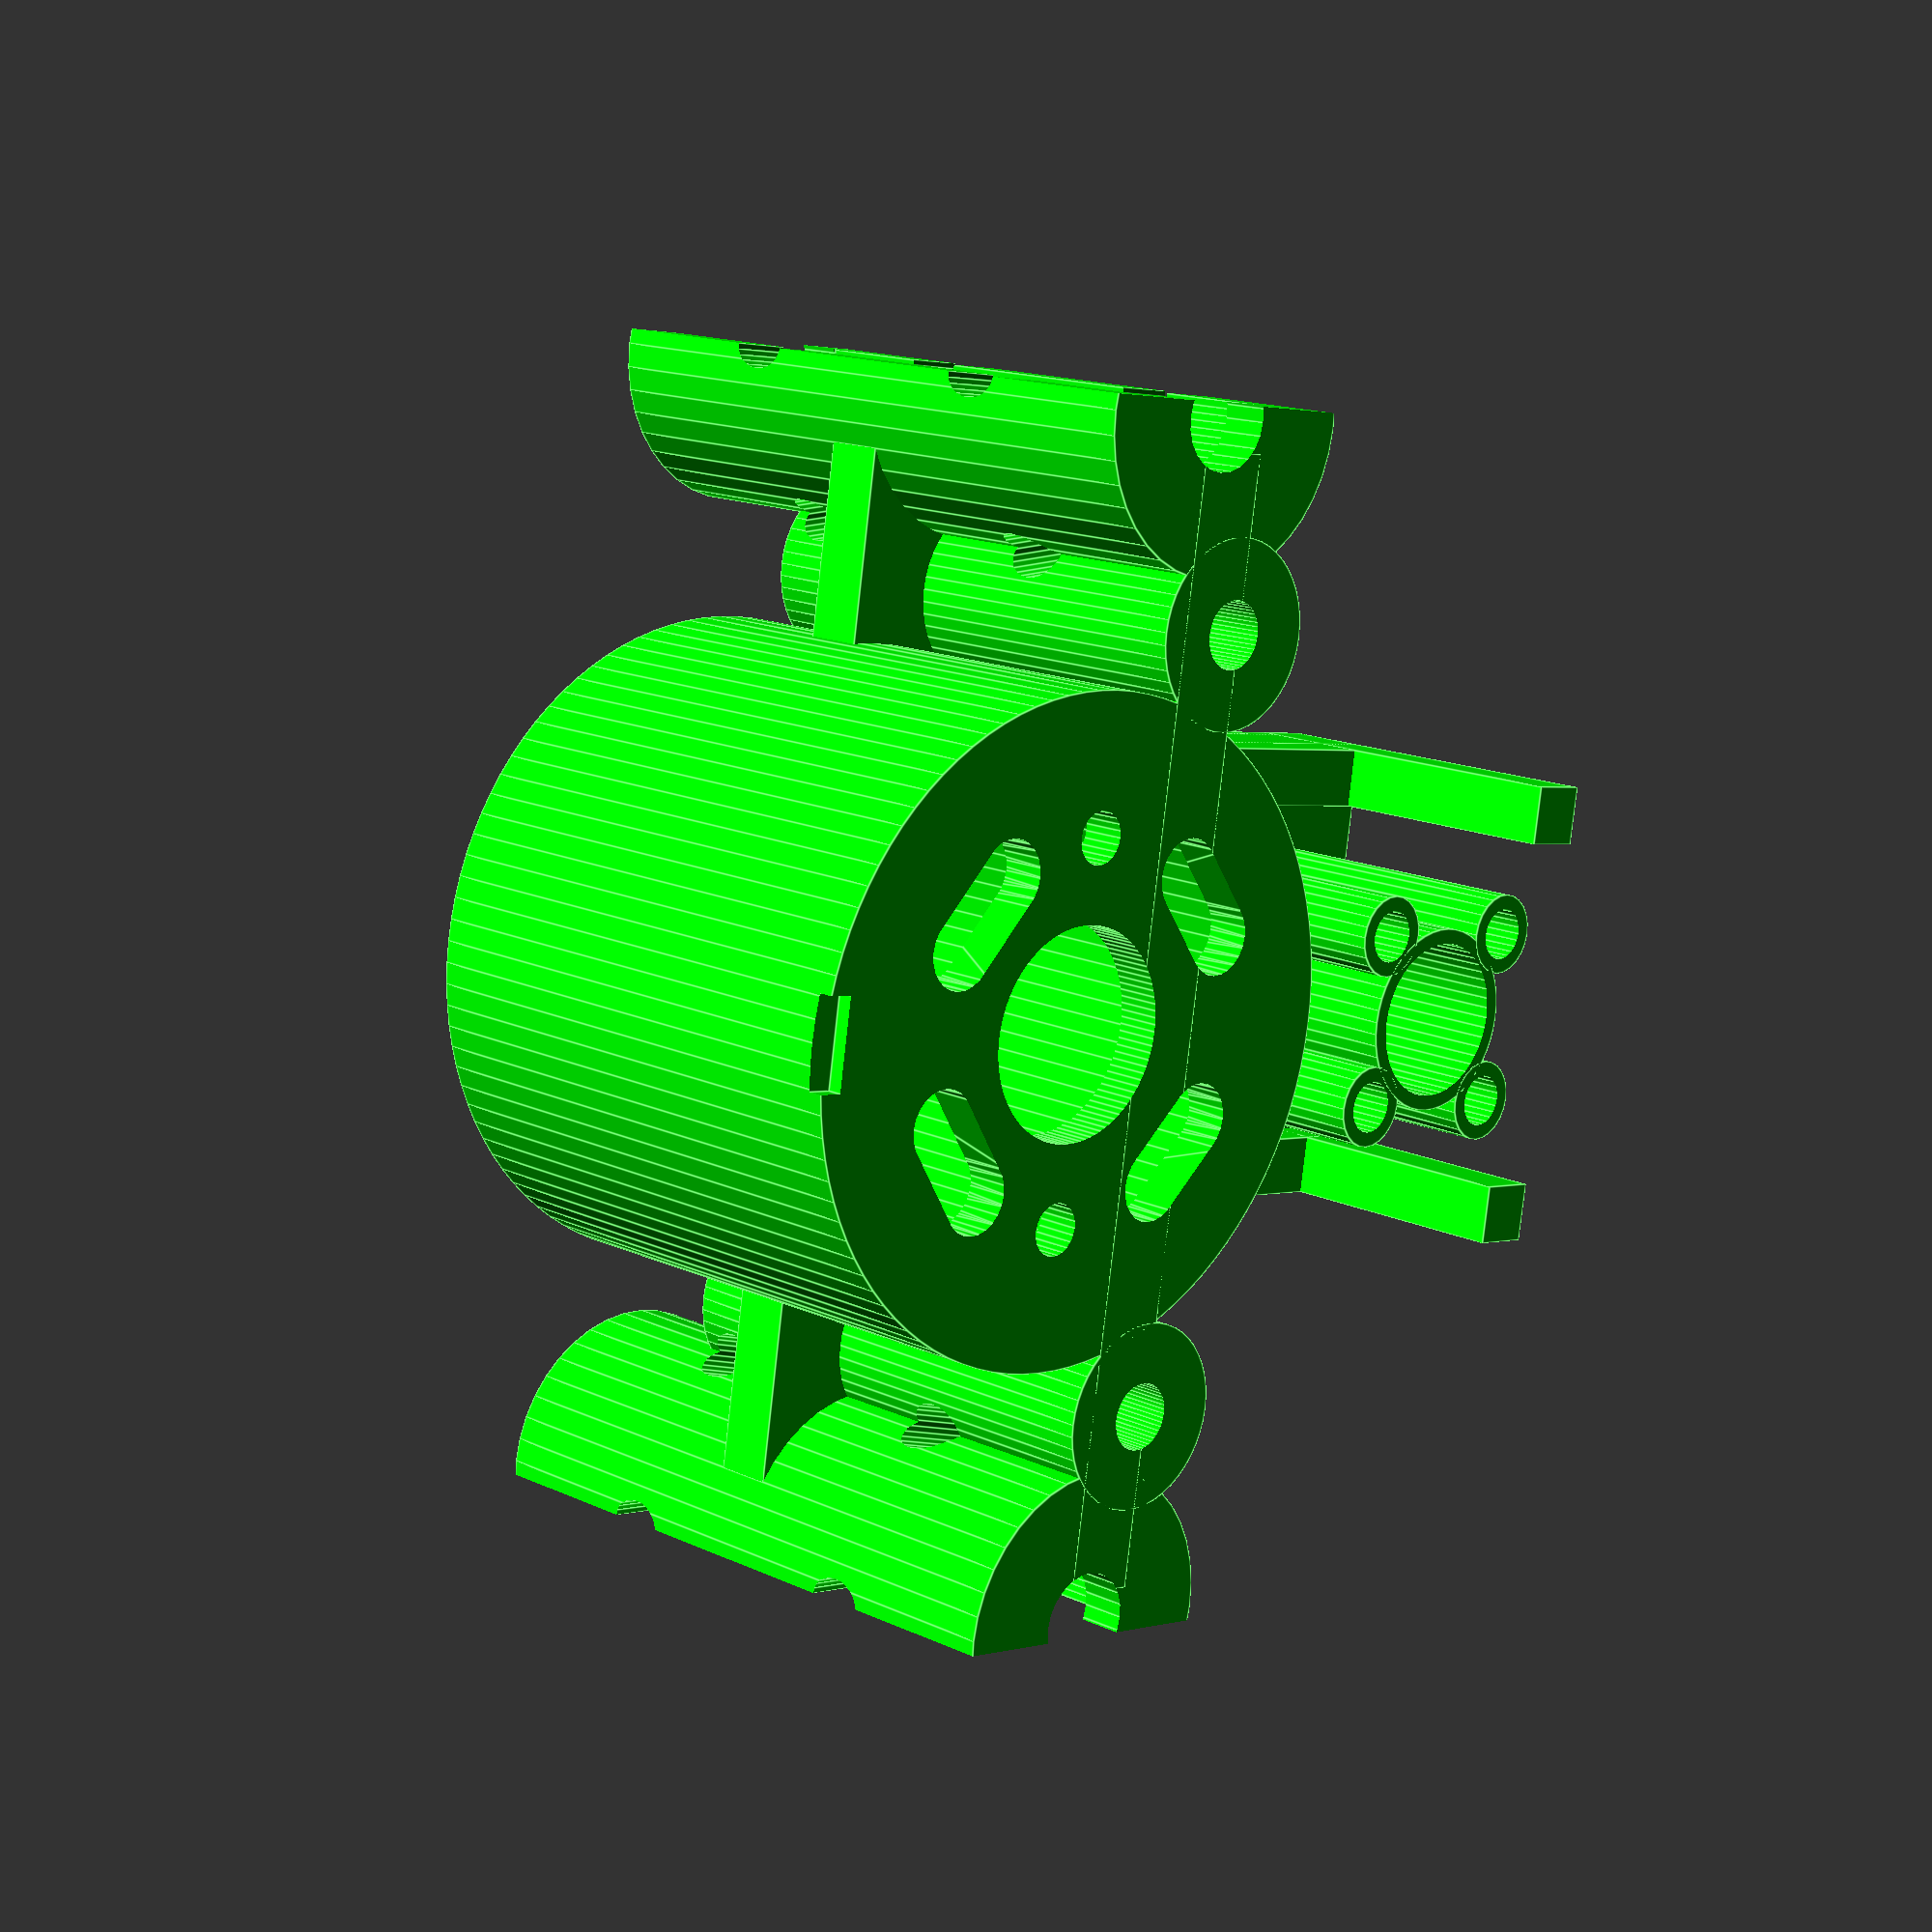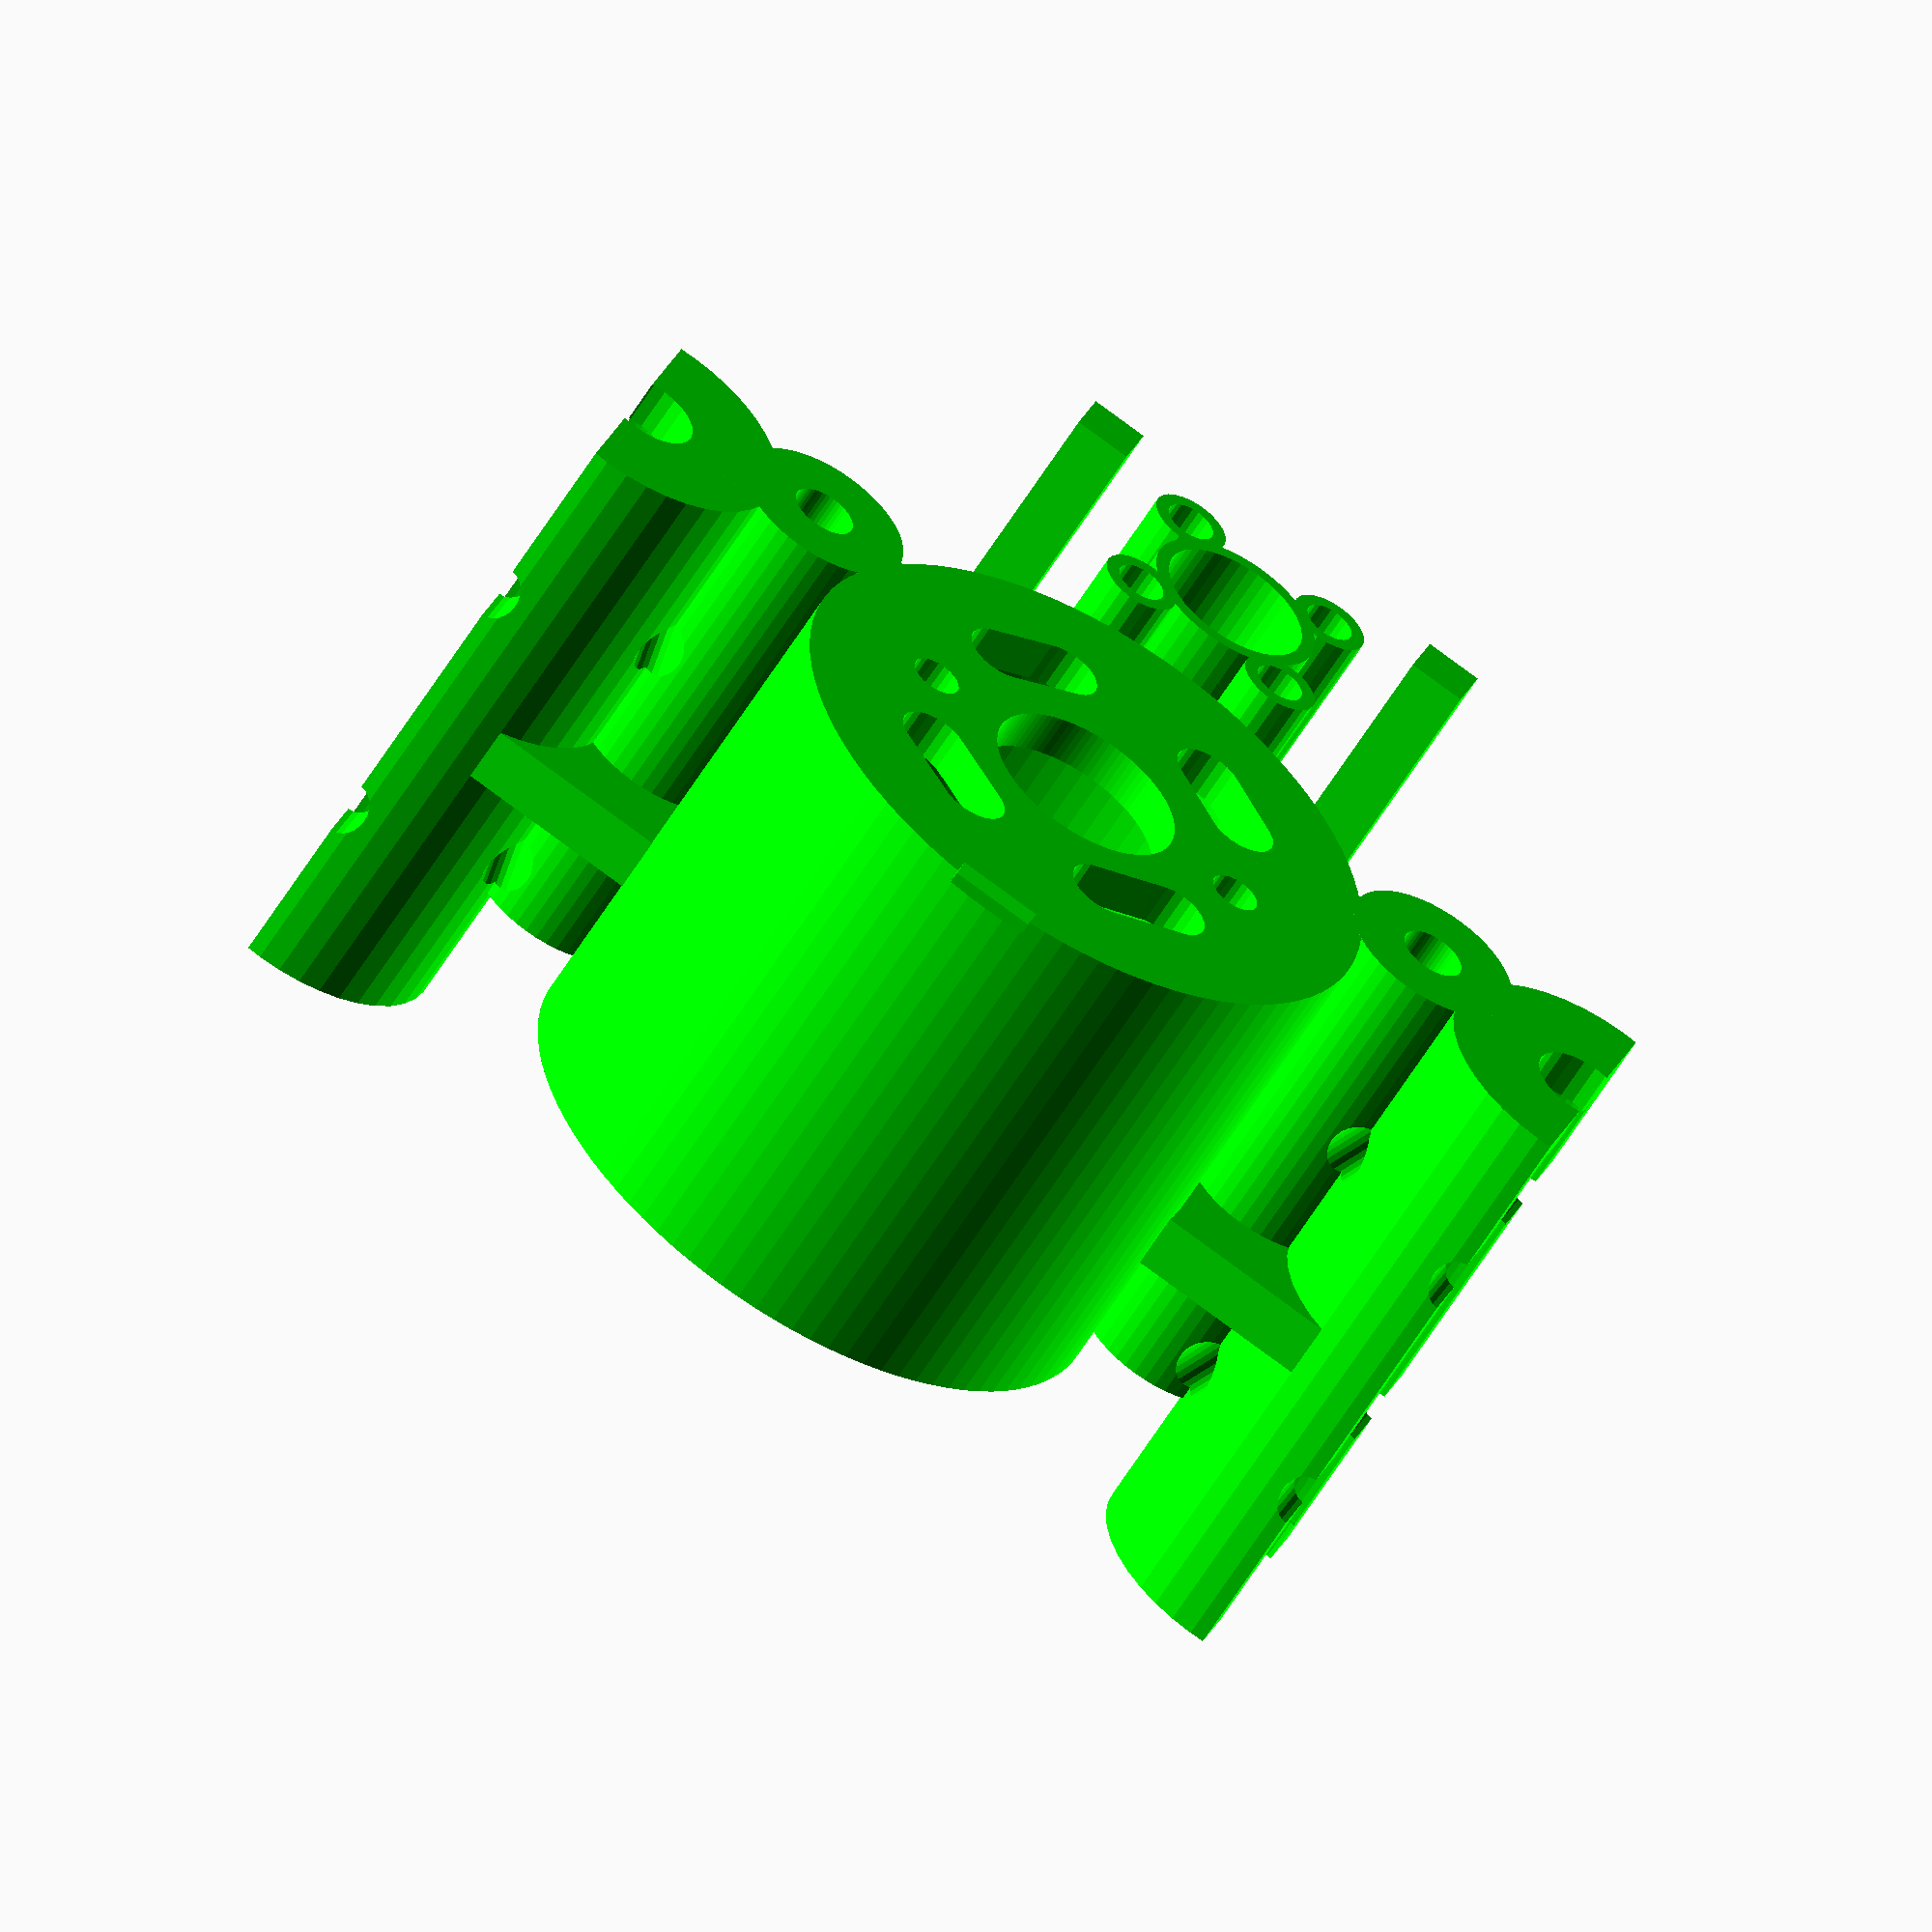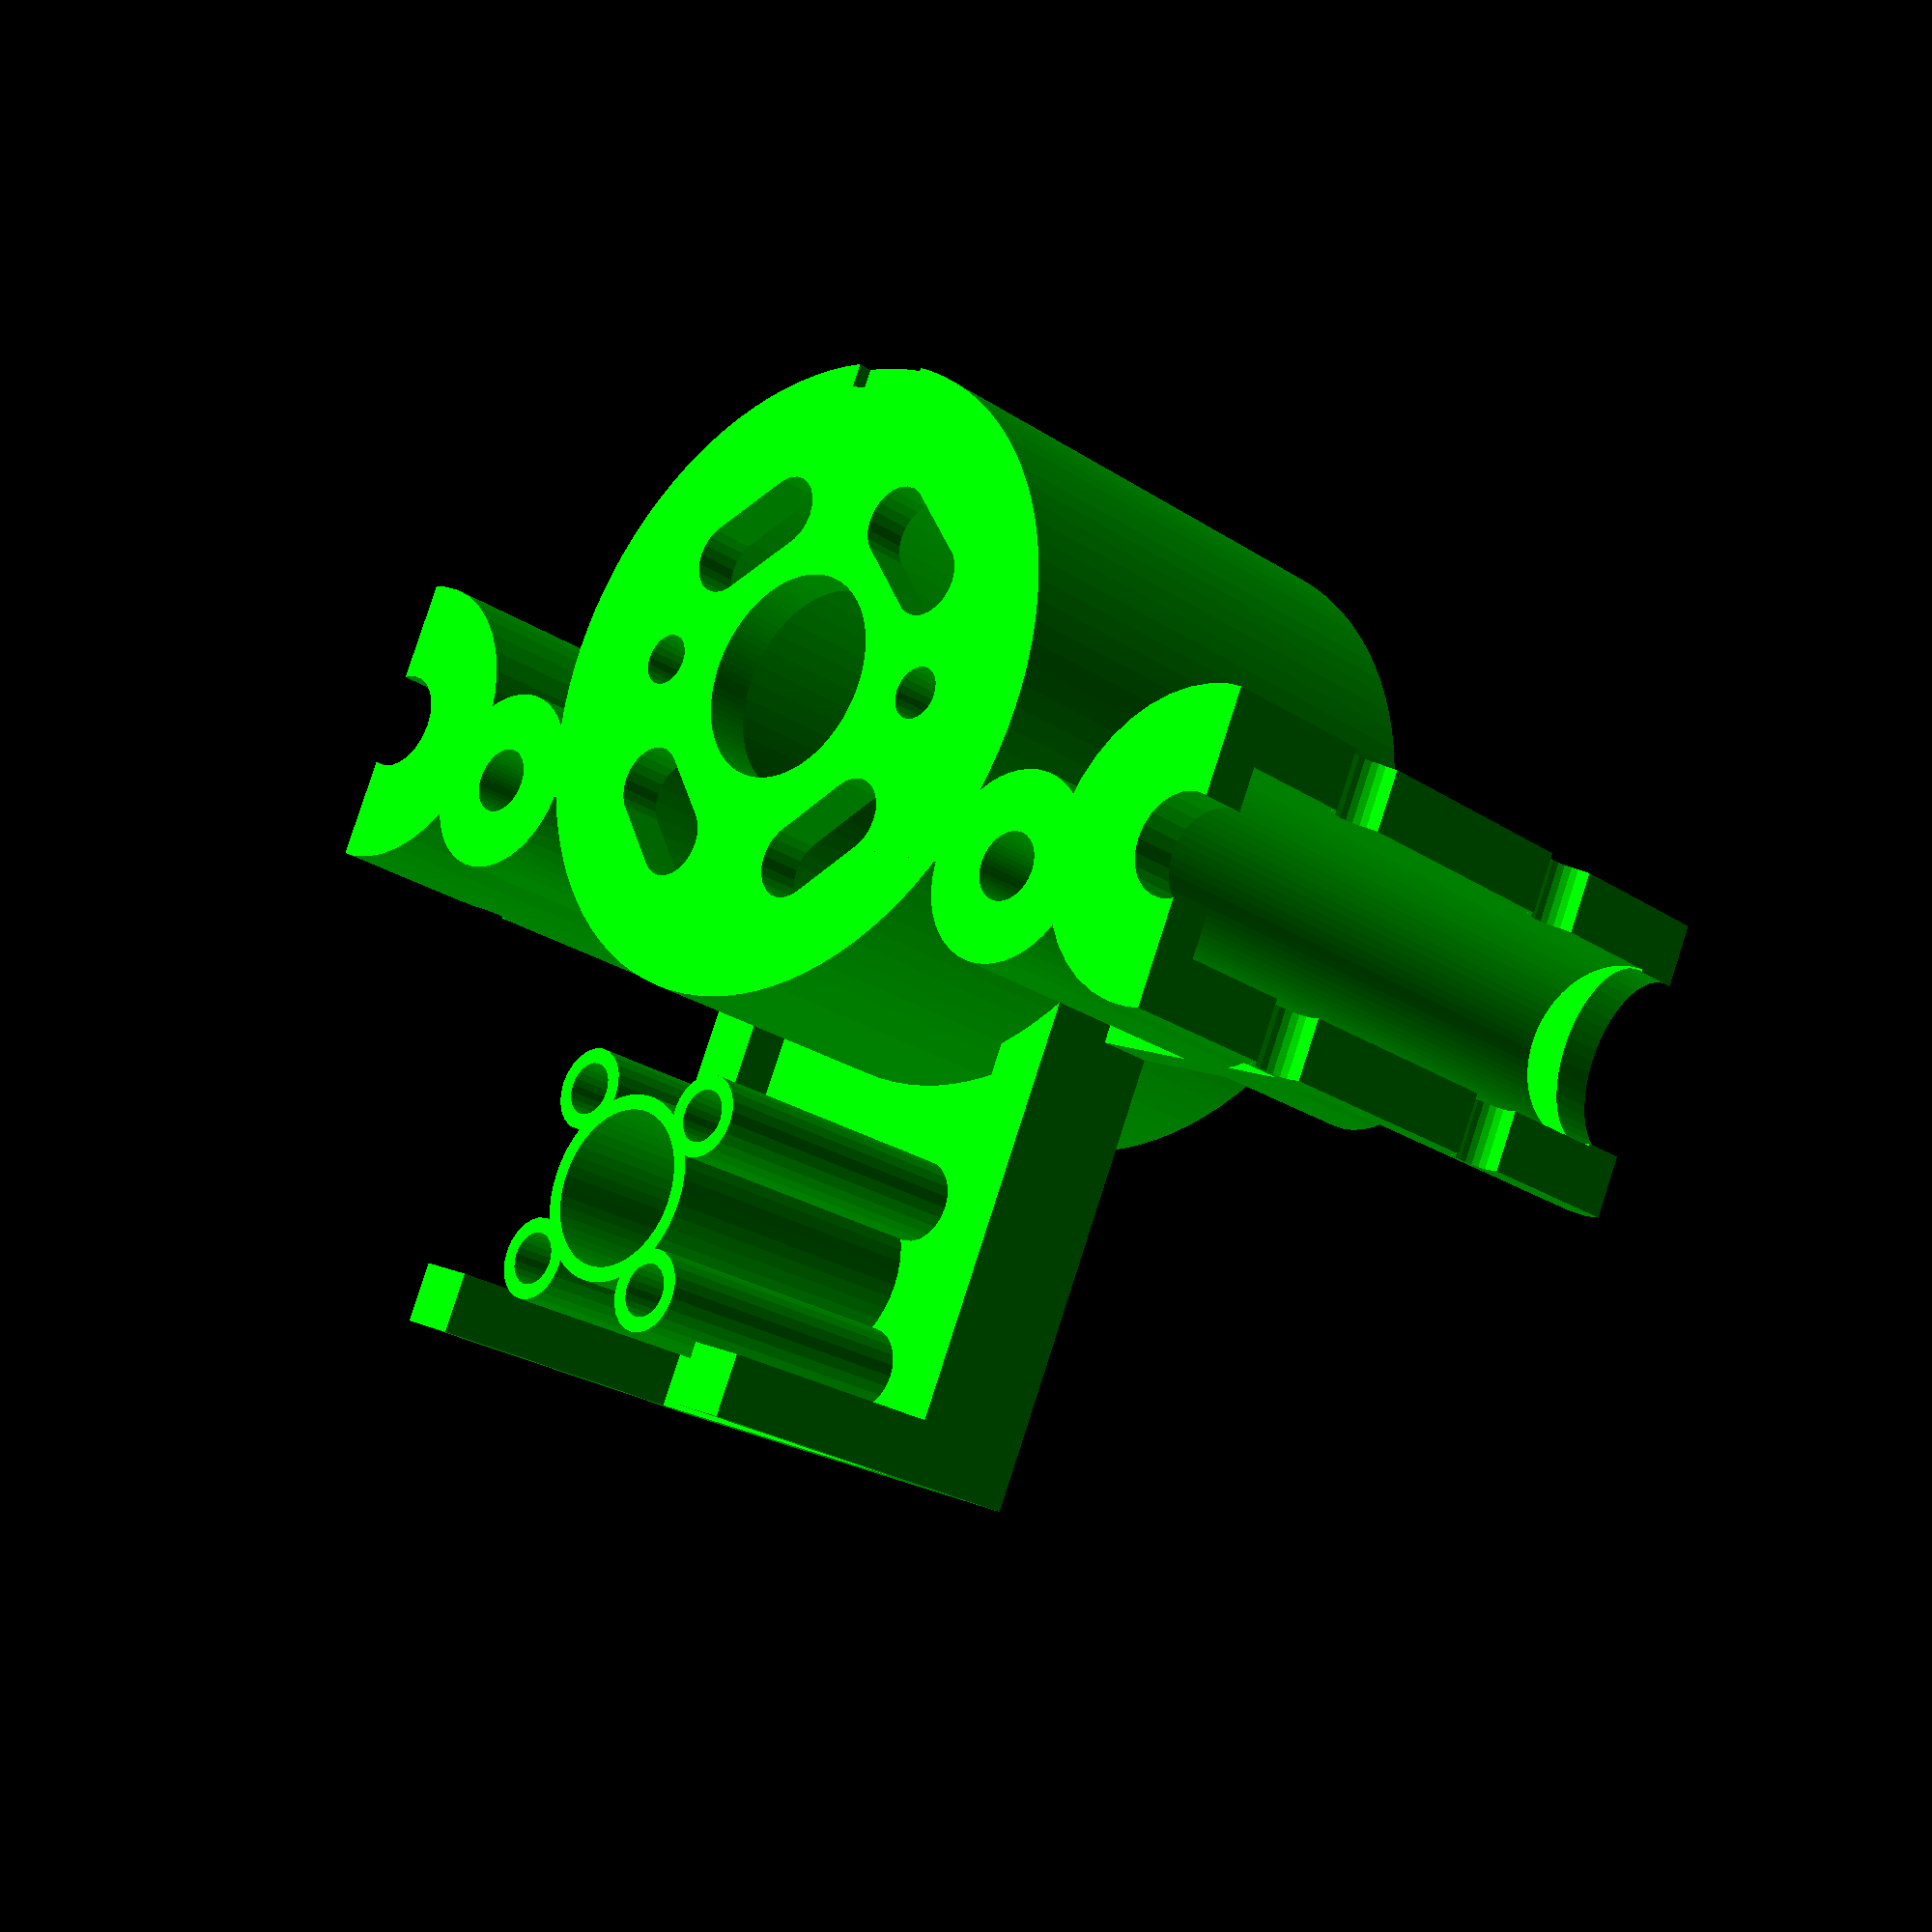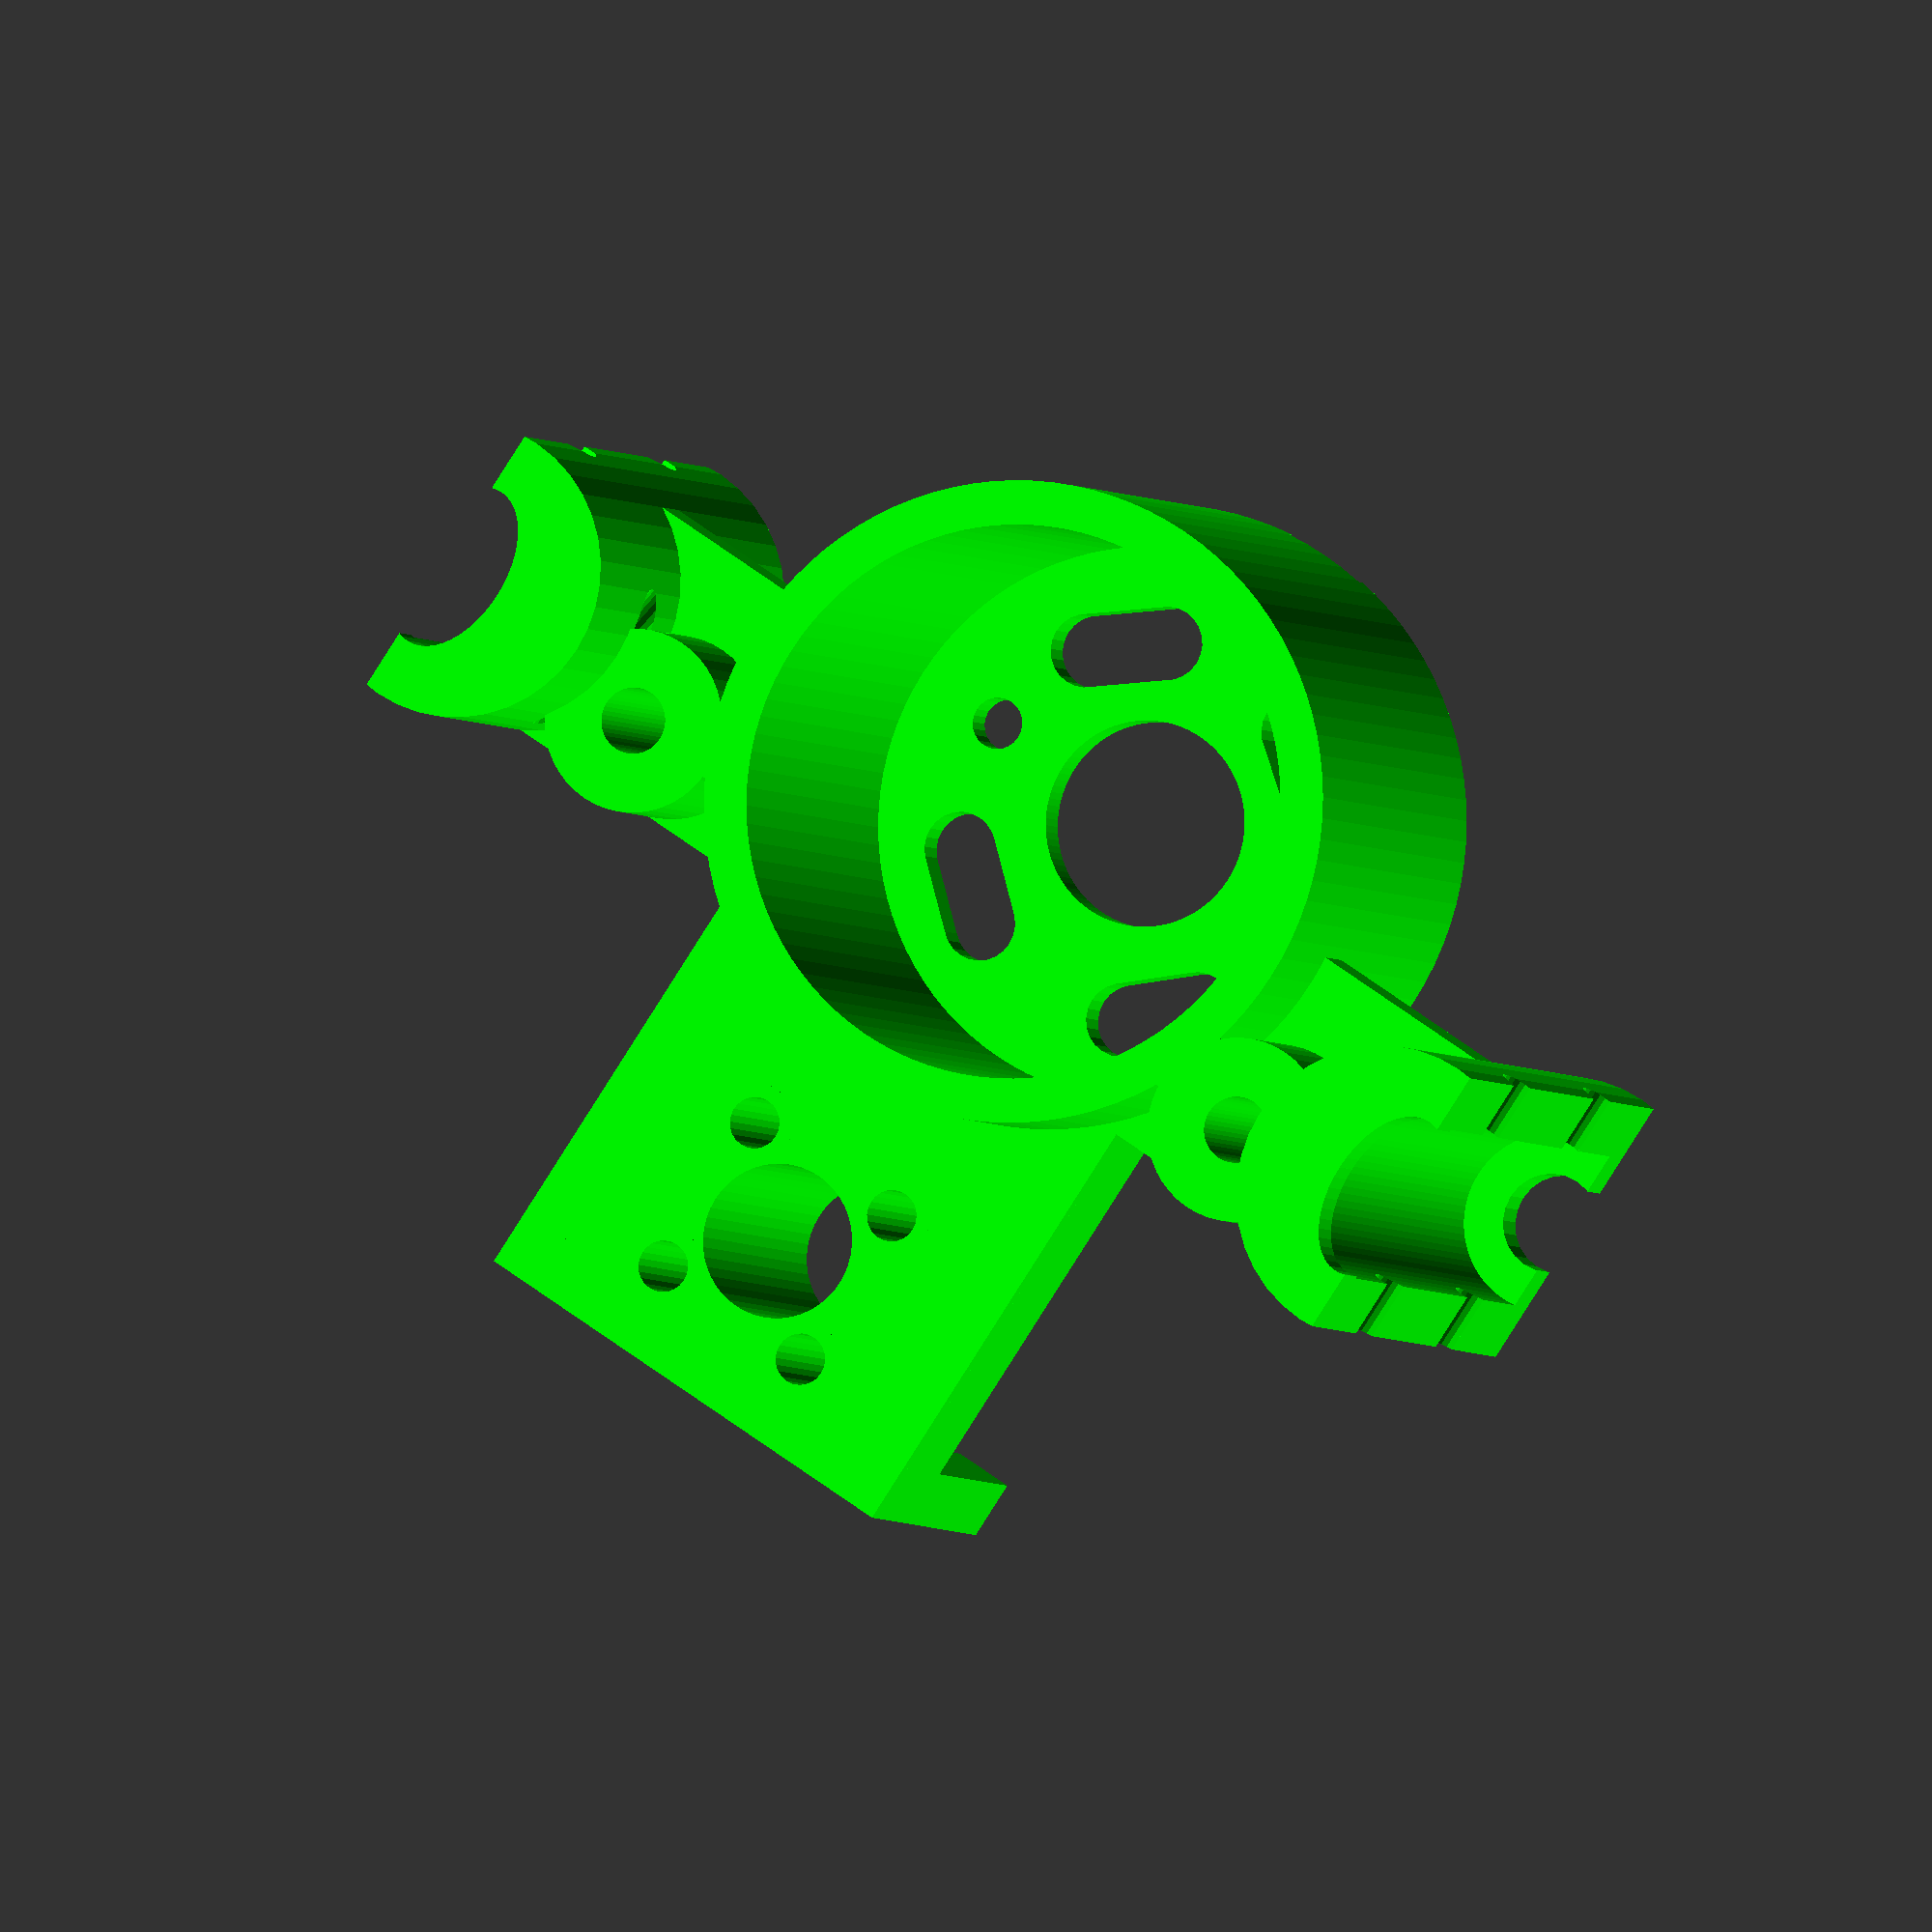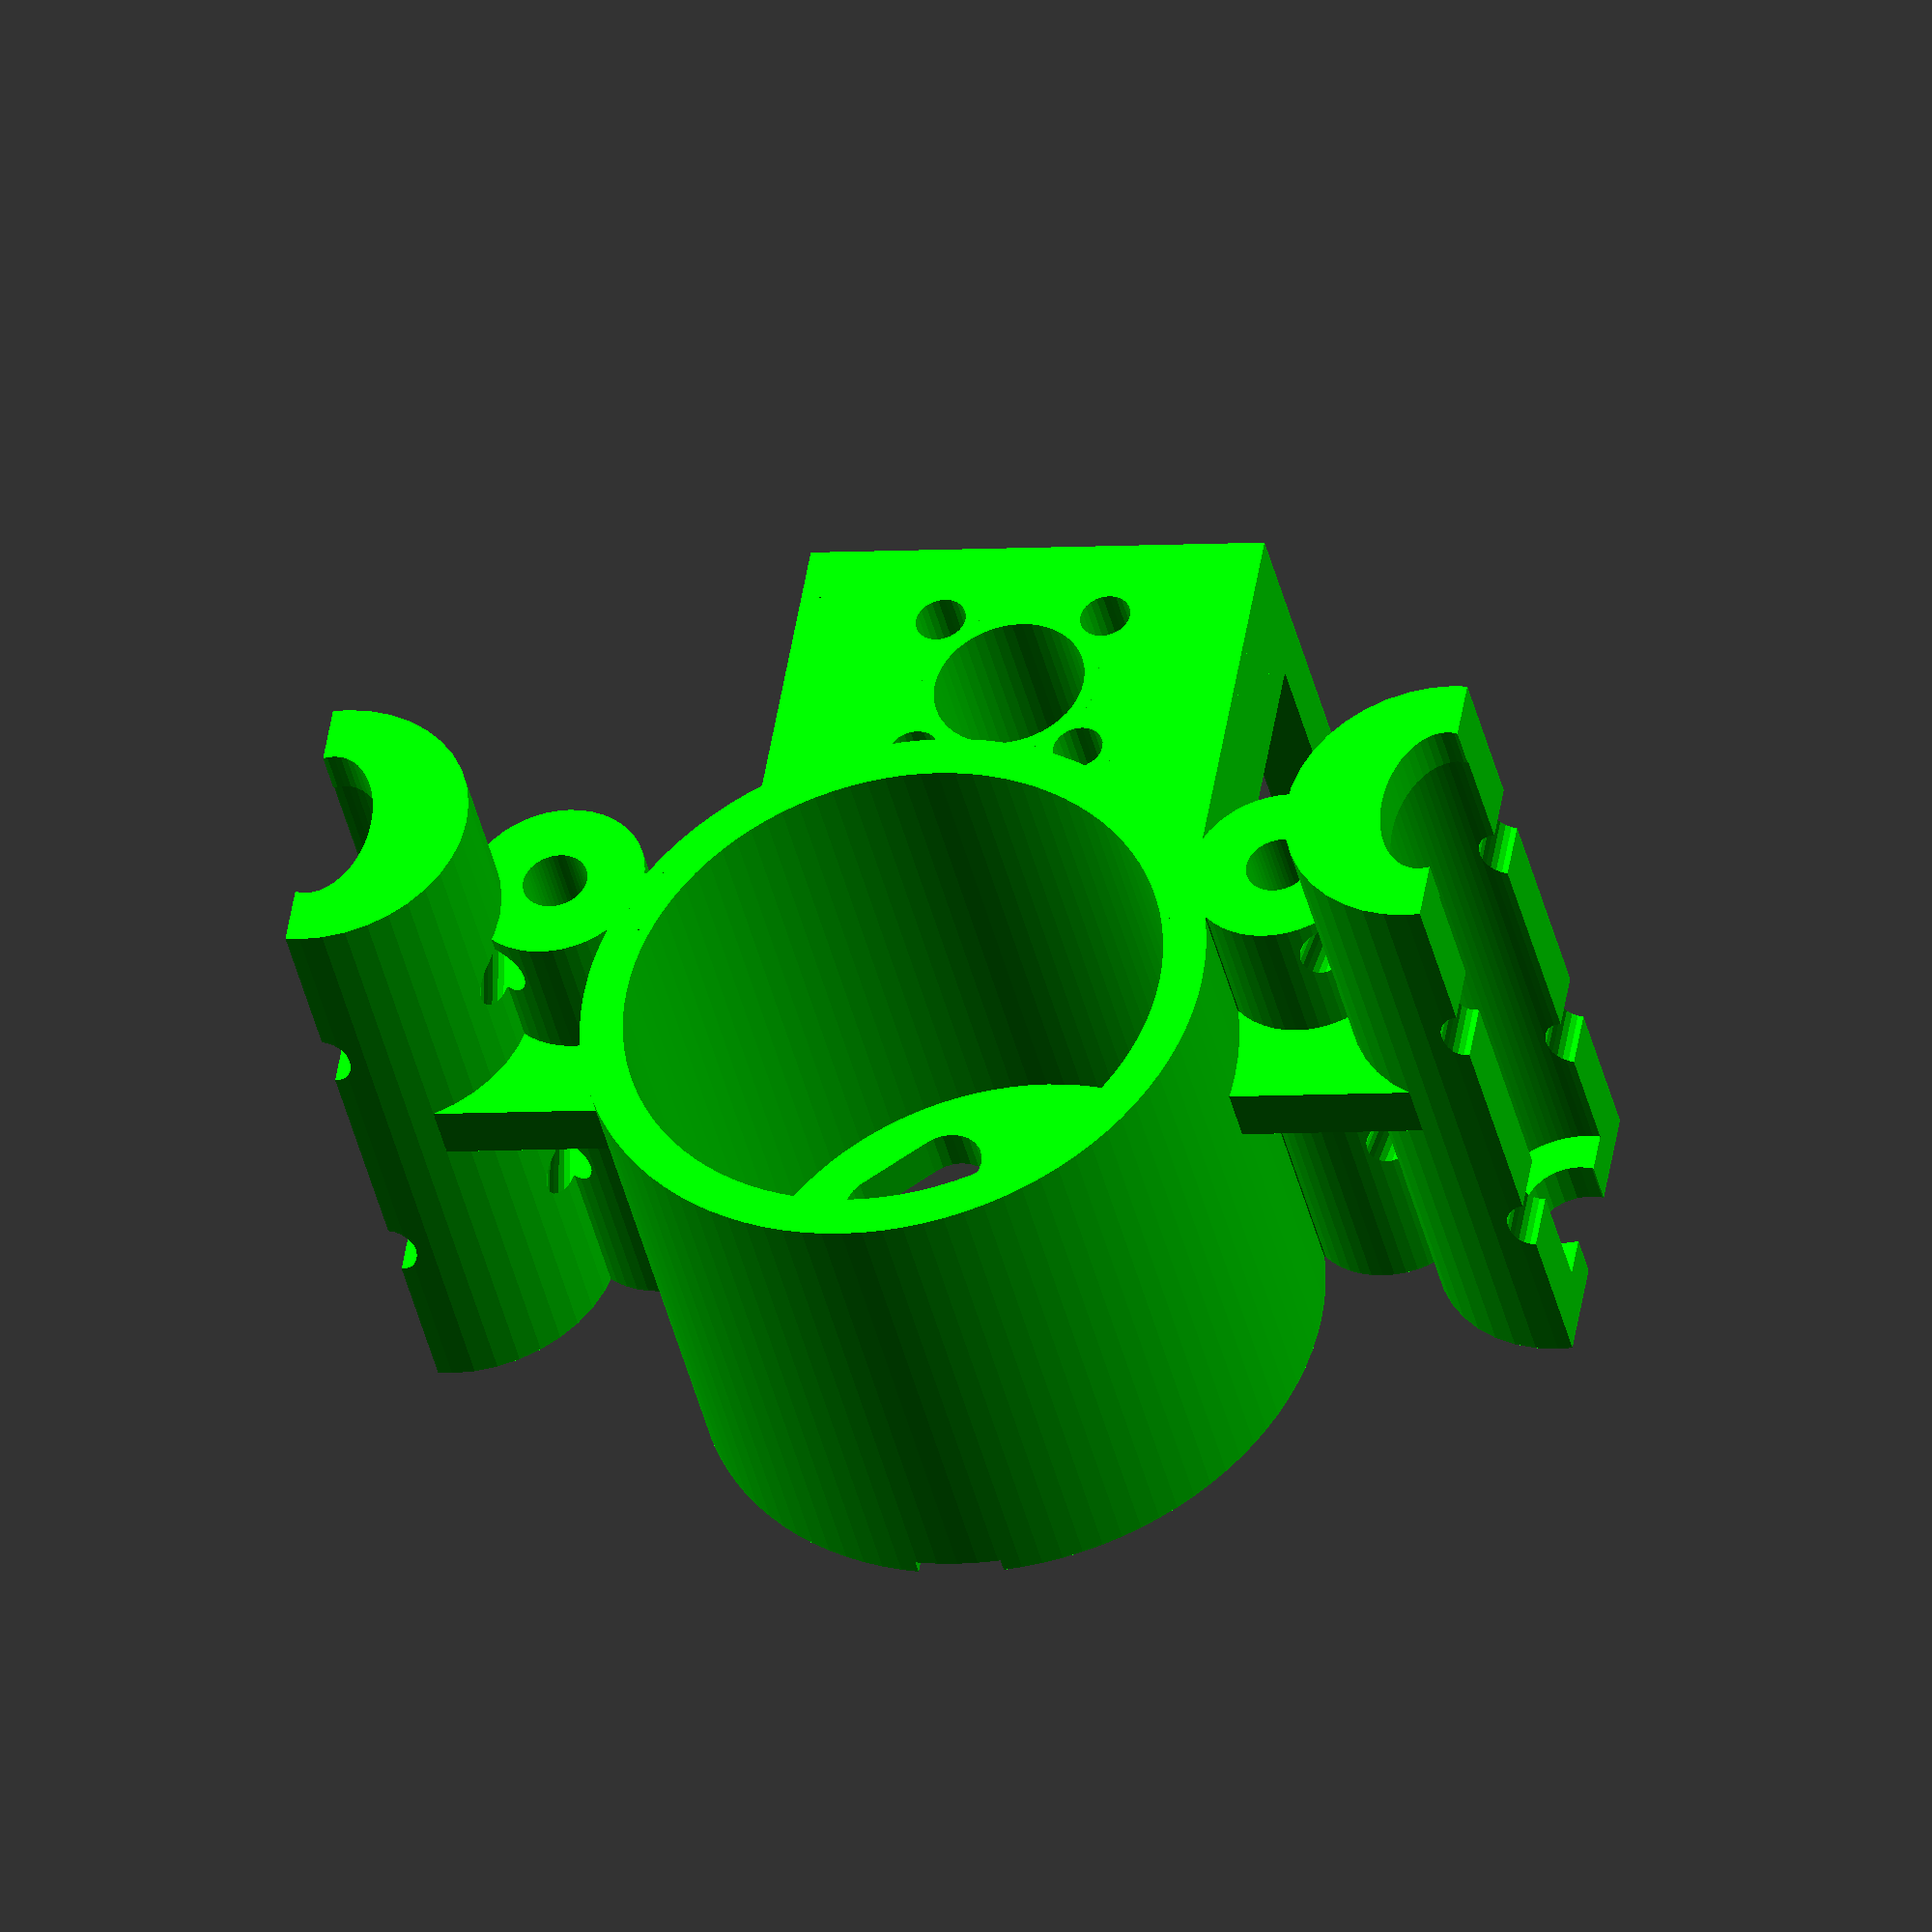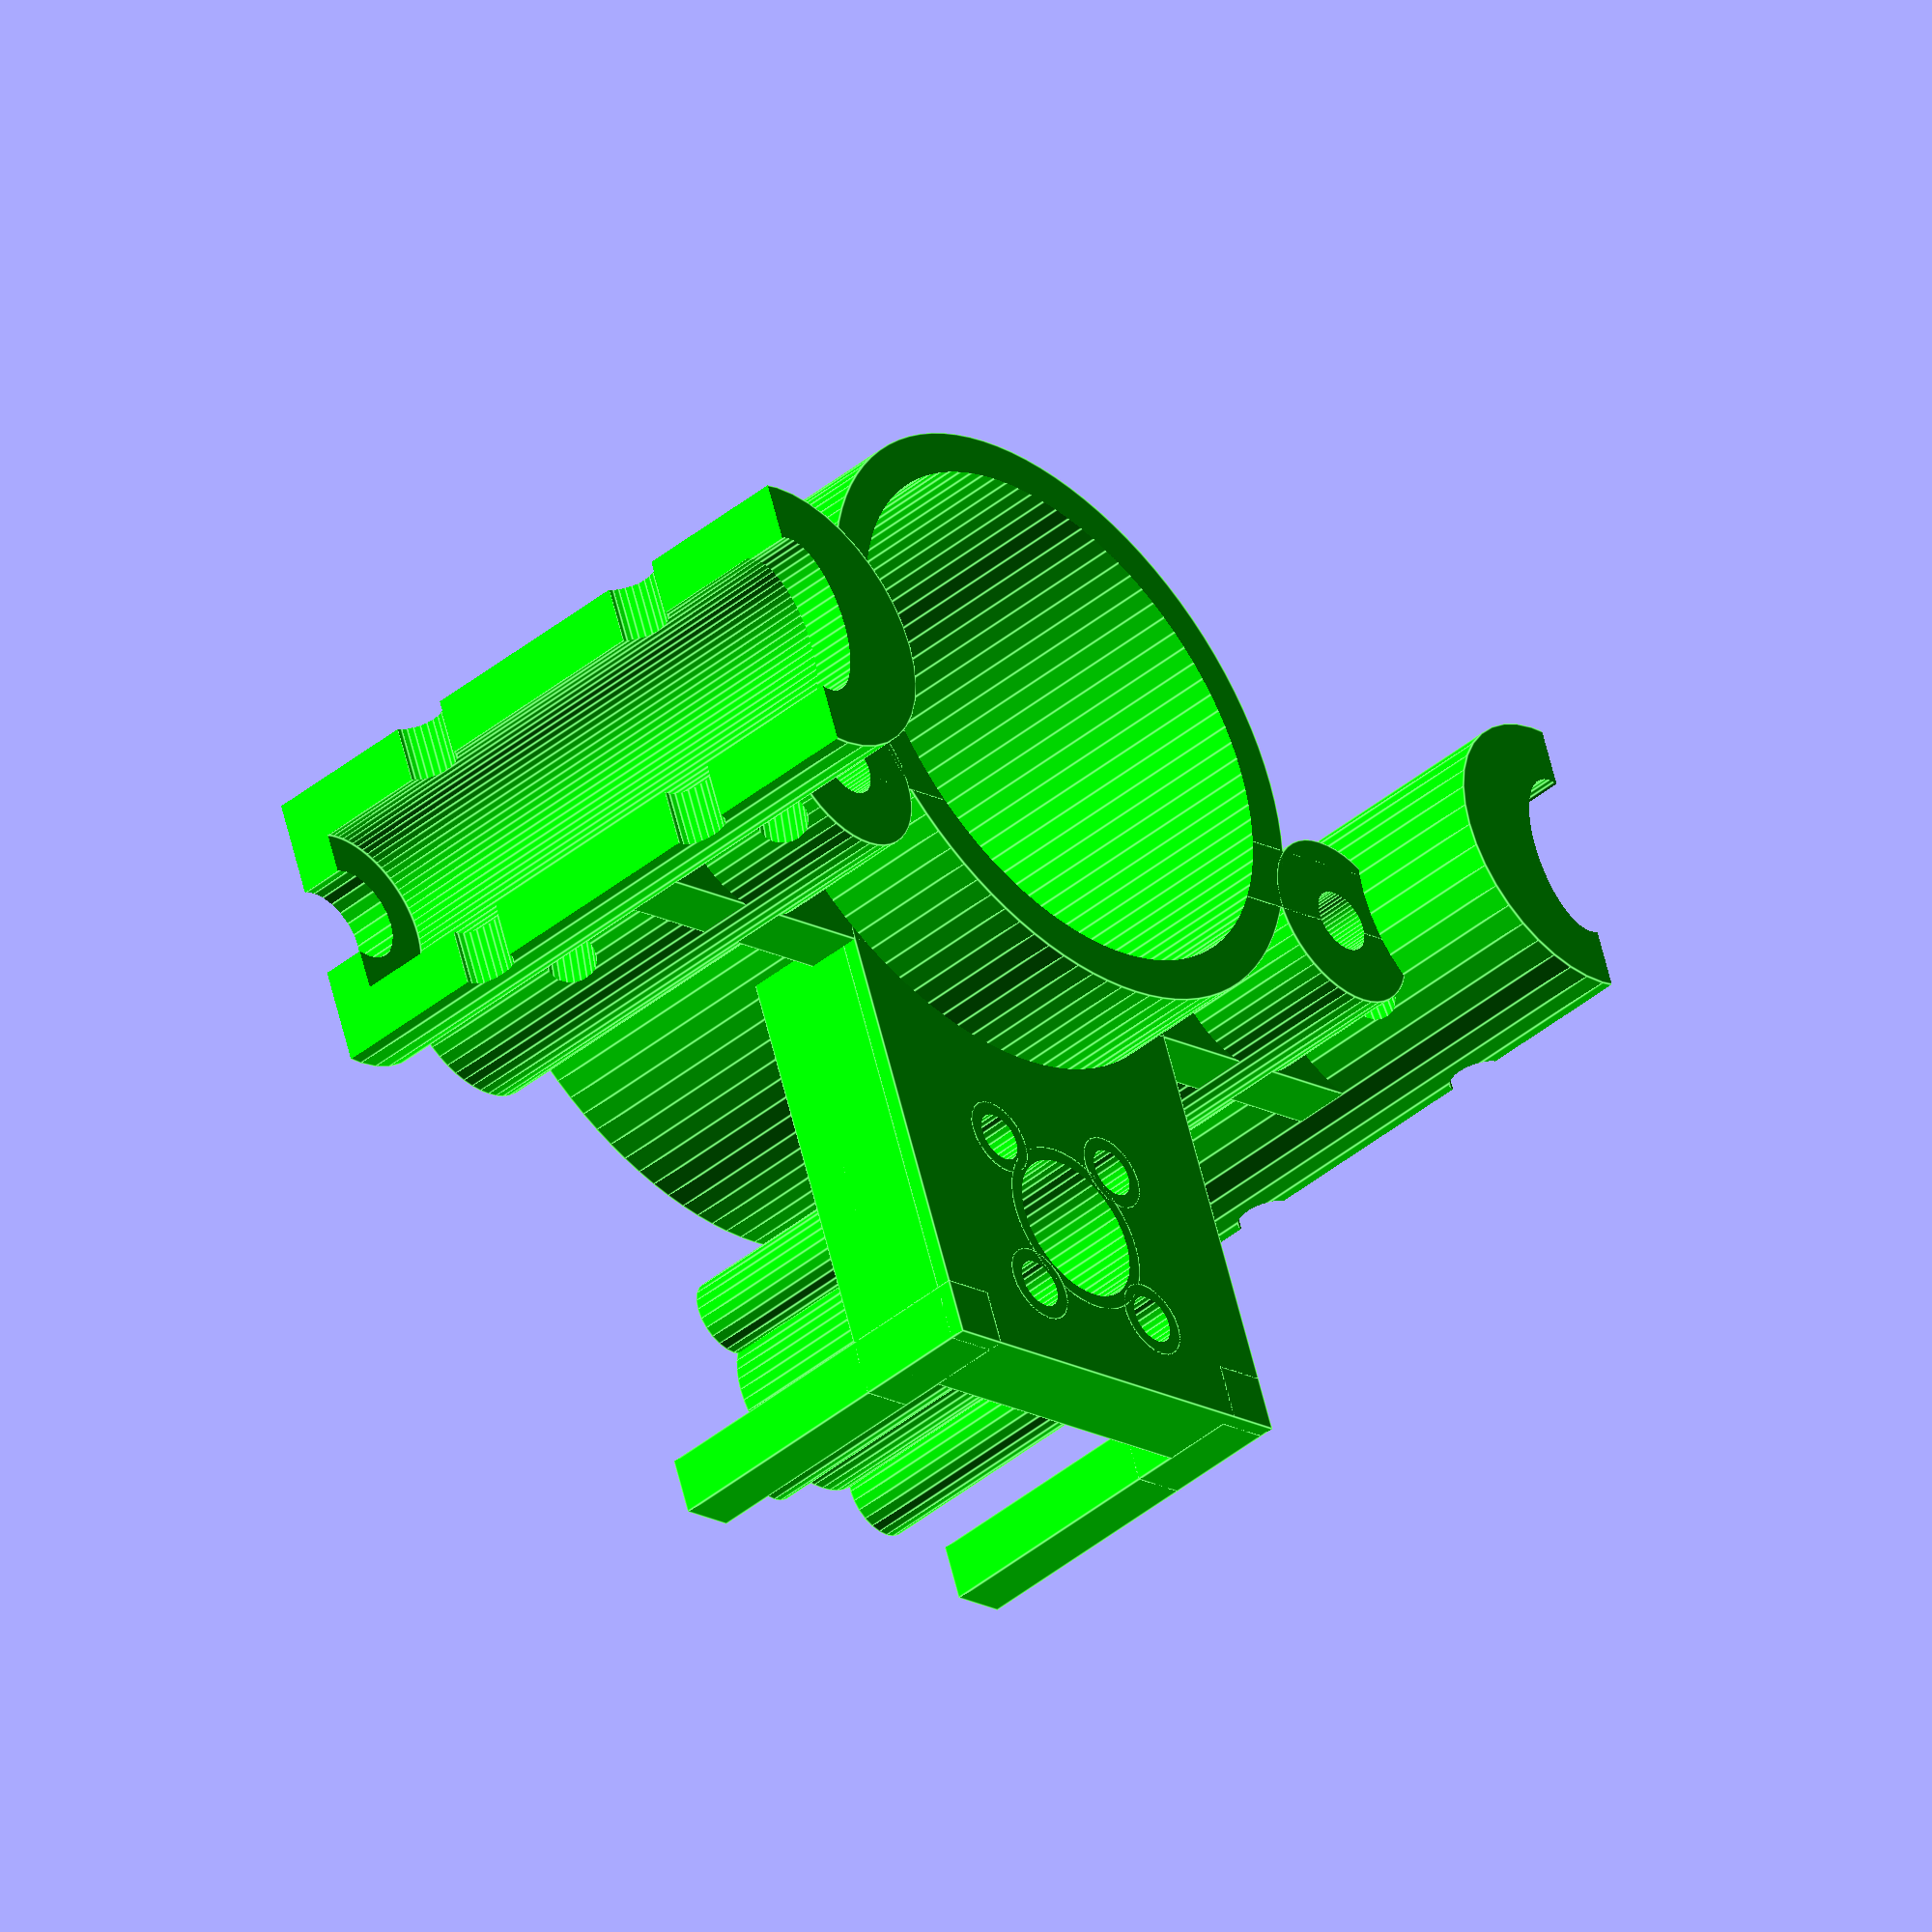
<openscad>

DiaM3=3.5;
DiaM4=4.5;
DiaTie=4.0;
DiaAxis=6.7; // pass linear shaft
DiaLM6 = 12.2;   /// FOR LM6 linear ball bearing of 6 mm 

DiaMotor= 37.6; // measured 37.2  adapt if necessary

HeightLM6UU = 19;
color("lime")

 rotate([0,90,0])   //  makes no rotation in slic3r necessary


difference() 
{
union()
    {    
             
 translate([-19,0,0])   //..5.5 temp to 0.5
      cube([4.0,70,18]  ,center=true); //..28 temp to 48
          
          
        // MIDDLE PÄRT +   ACME :           
                        
// D max 25 -> 34 :
            
         translate([-18,0,20])                  
      cube([6,32,40],center=true);    
                     
    // central  reinforcement between LM6UU
           
 translate([-16,14,17.5])   //
      cube([8.0,4,45]  ,center=true); //
         
                           
 translate([-16,-14,17.5])   //
      cube([8.0,4,45]  ,center=true); // 

  // SUPPORT 
      translate([-8,14,38])                 
      cube([ HeightLM6UU+7 ,4,4]  ,center=true); // 
   
  translate([-8,-14,38])                 
      cube([ HeightLM6UU+7 ,4,4]  ,center=true); // 
   

   
       //  motor holder :
            
           translate([-8-5,0,-7])  //  -9 
    rotate([0,90,0])
      cylinder(h=26+10,d=DiaMotor+6, center=true,$fn=96);   //h50 dia dremel
                 
      // LM6UU holders:       
      // LM6UU
            
       translate([-8.0-10,-39,0])  //  -9 
    rotate([0,90,0])
      cylinder(h=HeightLM6UU+7+20,d=DiaLM6+8, center=true,$fn=40);   //h28
        
          translate([-8-10,39,0])  //  -9
    rotate([0,90,0])
      cylinder(h=HeightLM6UU+7+20 ,d=DiaLM6+8, center=true,$fn=40);  //
            
    // central  reinforcement between LM6UU
           
 translate([-8-5,0,1.0])   //
    cube([HeightLM6UU+7+10,74,5]  ,center=true);   
    
      // for M4 screw ( L50mm  ) to push Z switch
      // this side is not in use, is here for reinforcement.
 
  translate([-13,-25.5,3])  //    
   rotate([0,90,0])   
     cylinder(h=26+10,d=DiaM4+8 ,center=true,$fn=48); // ..16.3
 
   // for M4 screw ( L50mm  ) to push Z switch
 
  translate([-8-5,25.5,3])     
   rotate([0,90,0])   
     cylinder(h=26+10,d=DiaM4+8 ,center=true,$fn=48); // ..16.3
     
     
 //  SUPPORT  ACME, CUT AWAY AFTER PRINTING !
    
      translate([-8,0,28])          
     rotate([0,90,0 ])
      cylinder(h=HeightLM6UU+7,d=12.5,center=true,$fn=48); 
          
  // SUPPORT 
      translate([-8,5.8,28+5.8])             
     rotate([0,90,0 ])
      cylinder(h=HeightLM6UU+7,d=DiaM3+2,center=true,$fn=24); 
      
       // SUPPORT 
      translate([-8,5.8,28-5.8])             
     rotate([0,90,0 ])
      cylinder(h=HeightLM6UU+7,d=DiaM3+2,center=true,$fn=24); 
        // SUPPORT 
      translate([-8,-5.8,28+5.8])             
     rotate([0,90,0 ])
      cylinder(h=HeightLM6UU+7,d=DiaM3+2,center=true,$fn=24); 
        // SUPPORT 
      translate([-8,-5.8,28-5.8])             
     rotate([0,90,0 ])
      cylinder(h=HeightLM6UU+7,d=DiaM3+2,center=true,$fn=24); 
      
     
     
     
     
    }    // end upper union        
    
    
        // for M4 screw ( L50mm  ) to push Z switch
 
  translate([-13,-25.5,3])  //    
   rotate([0,90,0])   
     cylinder(h=40,d=DiaM4 ,center=true,$fn=48); // ..16.3
 
   // for M4 screw ( L50mm  ) to push Z switch
 
  translate([-13,25.5,3])  //    
   rotate([0,90,0])   
     cylinder(h=40,d=DiaM4 ,center=true,$fn=48); // ..16.3
 
    
    
    
    
    
    
    
        // room motor :
            
           translate([-19,0,-7])  //  -9 
    rotate([0,90,0])
      cylinder(h=42,d=DiaMotor, center=true,$fn=96);   //44
              
    
        // bottom motor :
            
           translate([5,0,-7])  //  -9 
    rotate([0,90,0])
      cylinder(h=10,d=14, center=true,$fn=96);   //44
         
        
    
  // ACME
    
      translate([-8,0,28])             // 32
     rotate([0,90,0 ])
      cylinder(h=30,d=10.5,center=true,$fn=48); 
    
    // FIX ACME WITH M3
      translate([-8,5.8,28+5.8])             
     rotate([0,90,0 ])
      cylinder(h=30,d=DiaM3,center=true,$fn=24); 
      
        translate([-8,5.8,28-5.8])             
     rotate([0,90,0 ])
      cylinder(h=30,d=DiaM3,center=true,$fn=24); 
                 
      translate([-8,-5.8,28+5.8])             
     rotate([0,90,0 ])
      cylinder(h=30,d=DiaM3,center=true,$fn=24);
                
        translate([-8,-5.8,28-5.8])             
     rotate([0,90,0 ])
      cylinder(h=30,d=DiaM3,center=true,$fn=24); 
       
        
         
   // two cylinders for LM6UU round linear rails holders
   
       translate([-8-10,-39,0])  //  ..10
    rotate([0,90,0])
      cylinder(h=19.8+20,d=DiaLM6, center=true,$fn=80); 
      
       translate([-8-10,39,0])  //  ..10
    rotate([0,90,0])
      cylinder(h=19.8+20,d=DiaLM6, center=true,$fn=80);        
      
        // pass LM6 round linear rails itselfs
   
       translate([-8-10,-39,0])  // 
    rotate([0,90,0])
      cylinder(h=50,d=DiaAxis, center=true,$fn=24); 
      
       translate([-8-10,39,0])  // 
    rotate([0,90,0])
      cylinder(h=50,d=DiaAxis, center=true,$fn=24);  
      
      
        // make 3 d printable without (much) support:
   
       translate([-40,-39.25,0])  // -20
    rotate([0,90,0])
    scale([1,0.6,1])
      cylinder(h=12,d=12, center=true,$fn=48); 
      
      
       translate([-40,39.25,0])  // -20
    rotate([0,90,0])
    scale([1,0.6,1])
      cylinder(h=12,d=12, center=true,$fn=48); 
      
          
         // remove lateral parts of LM6UU holder:
        
           translate([-18,51,0])//
      cube([50,22,40]  ,center=true); //
                
           translate([-18,-51,0])//
      cube([50,22,40]  ,center=true); //               
                    
     
          // pocket makes removal from baseplate easier:
     
          
      translate([6,0,-35 ])  //..7.5-4..25 = 3.25 )
          cube([4,6,16],center=true);
        
          
     
        // FIX MOTOR
        
      translate([0,12.5,-7])             
     rotate([0,90,0 ])
      cylinder(h=12,d=DiaM3,center=true,$fn=24); 
    
        translate([0,-12.5,-7])             
     rotate([0,90,0 ])
      cylinder(h=12,d=DiaM3,center=true,$fn=24); 
    
    
    // Allow cooling :    
    
    hull()
    {
     translate([0,-10.0,-14.5])             
     rotate([0,90,0 ])
      cylinder(h=12,d=5,center=true,$fn=24); 
    
         translate([0,-5.5,-18])             
     rotate([0,90,0 ])
      cylinder(h=12,d=5,center=true,$fn=24); 
    }
    
     hull()
    {
     translate([0,10,-14.5])             
     rotate([0,90,0 ])
      cylinder(h=12,d=5,center=true,$fn=24); 
    
         translate([0,5.5,-18])             
     rotate([0,90,0 ])
      cylinder(h=12,d=5,center=true,$fn=24); 
    }
     
    hull()
    {
     translate([0,-10,1.5])             
     rotate([0,90,0 ])
      cylinder(h=12,d=5,center=true,$fn=24); 
    
         translate([0,-6,5])             
     rotate([0,90,0 ])
      cylinder(h=12,d=5,center=true,$fn=24); 
    }
        
    hull()
    {
     translate([0,10,1.5])             
     rotate([0,90,0 ])
      cylinder(h=12,d=5,center=true,$fn=24); 
    
         translate([0,6,5])             
     rotate([0,90,0 ])
      cylinder(h=12,d=5,center=true,$fn=24); 
    }
    
      // ties of LM6UU holder:               
    
         translate([-8,-40,0])//    
         scale([1,0.75,1])   
      cylinder(h=24,d=DiaTie, center=true,$fn=24); 
    
         translate([-8,40,0])//    
          scale([1,0.75,1])  
      cylinder(h=24,d=DiaTie, center=true,$fn=24);      
    
   rotate([9,0,0])
      translate([-8,-29,-5])             
        scale([1,0.75,1]) 
       cylinder(h=48,d=DiaTie, center=true,$fn=24); 
           
       rotate([-9,0,0])
         translate([-8,29,-5])//   
           scale([1,0.75,1])     
           cylinder(h=48,d=DiaTie, center=true,$fn=24); 
     
    // ties of upper LM6UU holder:               
    
         translate([-8-20,-40,0])//    
         scale([1,0.75,1])   
      cylinder(h=24,d=DiaTie, center=true,$fn=24); 
    
         translate([-8-20,40,0])//    
          scale([1,0.75,1])  
      cylinder(h=24,d=DiaTie, center=true,$fn=24);      
    
   rotate([9,0,0])
      translate([-8-20,-29,-5])             
        scale([1,0.75,1]) 
       cylinder(h=48,d=DiaTie, center=true,$fn=24); 
           
       rotate([-9,0,0])
         translate([-8-20,29,-5])//   
           scale([1,0.75,1])     
           cylinder(h=48,d=DiaTie, center=true,$fn=24); 
     
    
          
}

</openscad>
<views>
elev=345.7 azim=171.1 roll=136.0 proj=p view=edges
elev=58.0 azim=250.3 roll=149.2 proj=o view=wireframe
elev=204.1 azim=245.4 roll=317.7 proj=p view=wireframe
elev=182.7 azim=303.7 roll=164.3 proj=o view=wireframe
elev=41.0 azim=279.5 roll=13.0 proj=o view=wireframe
elev=222.7 azim=250.2 roll=225.8 proj=o view=edges
</views>
